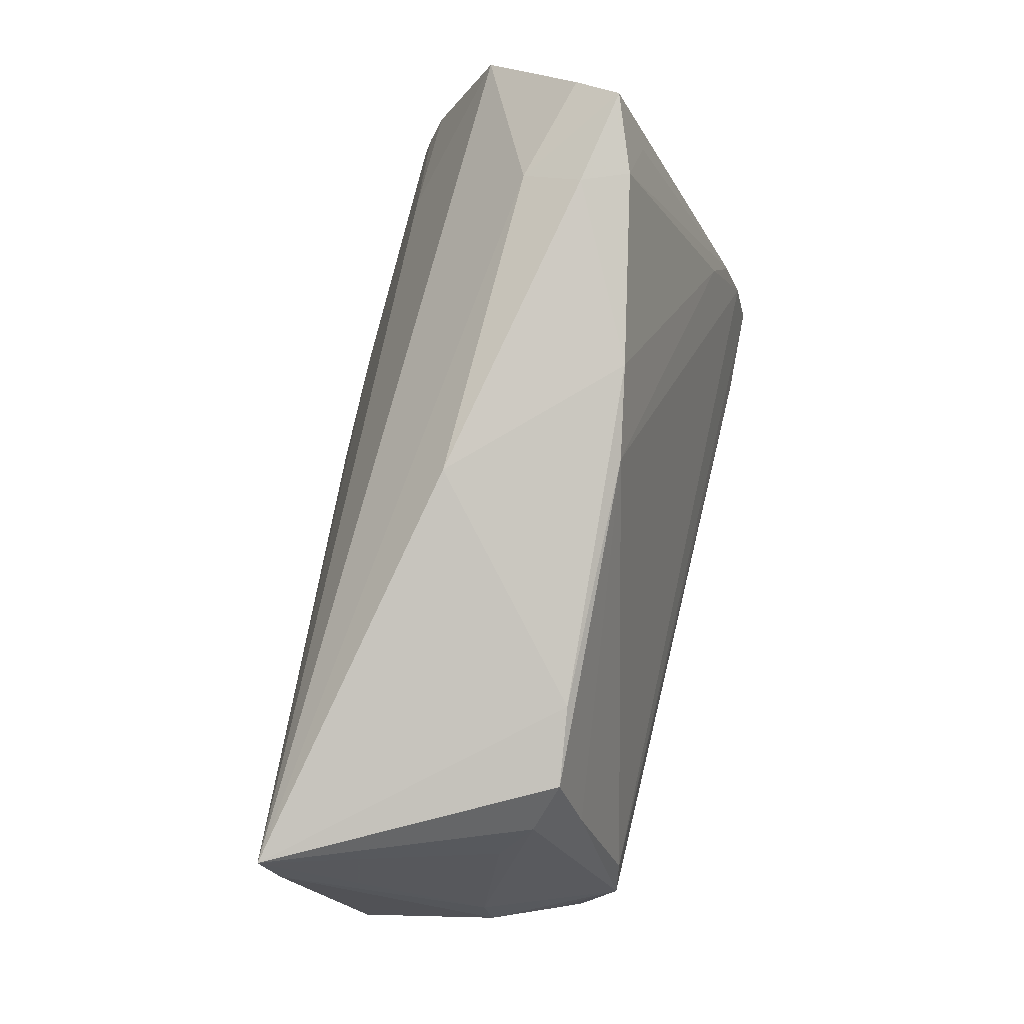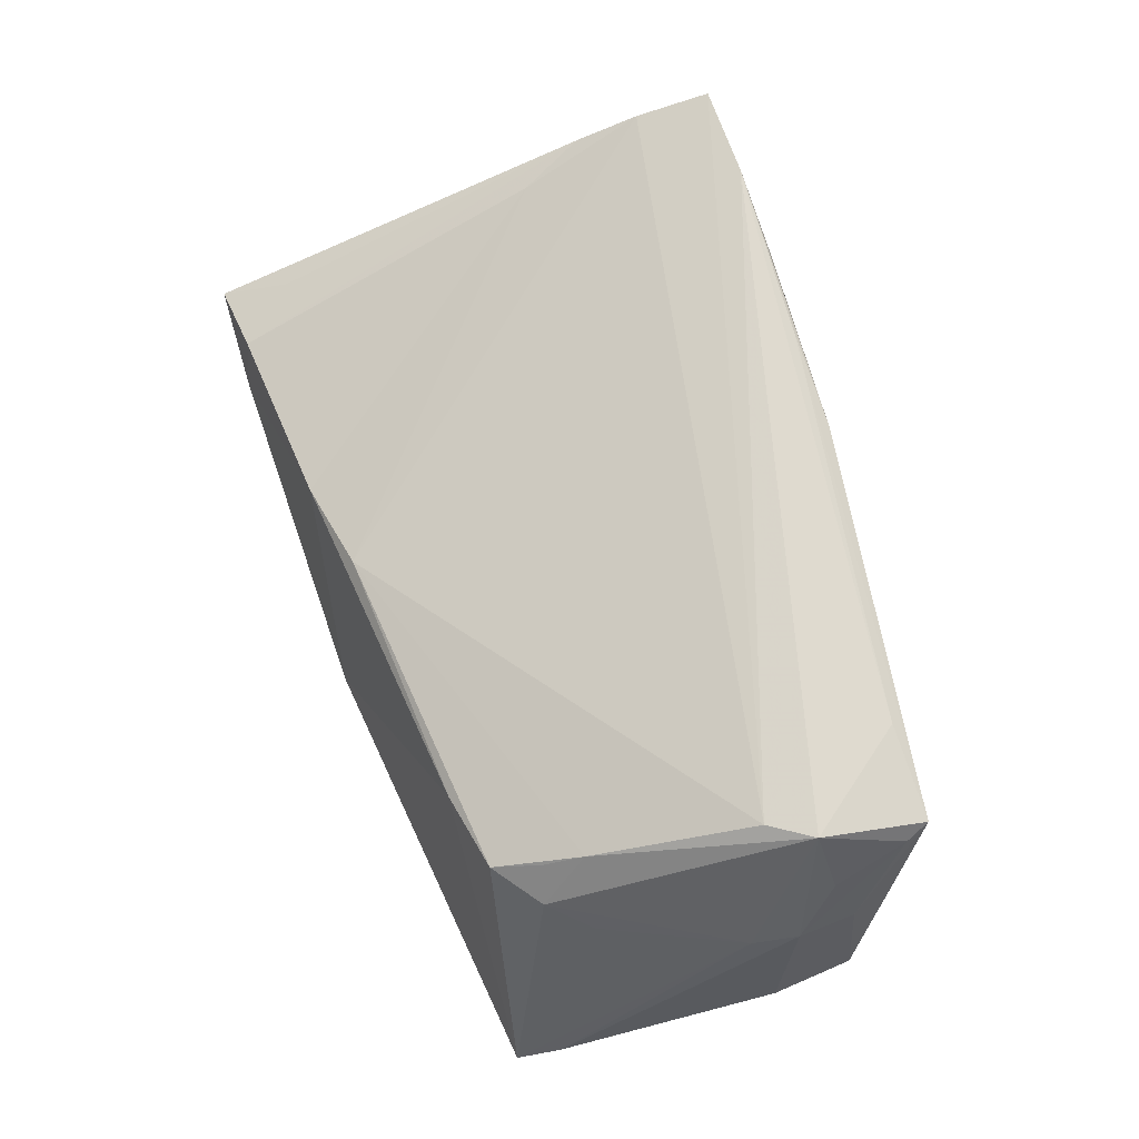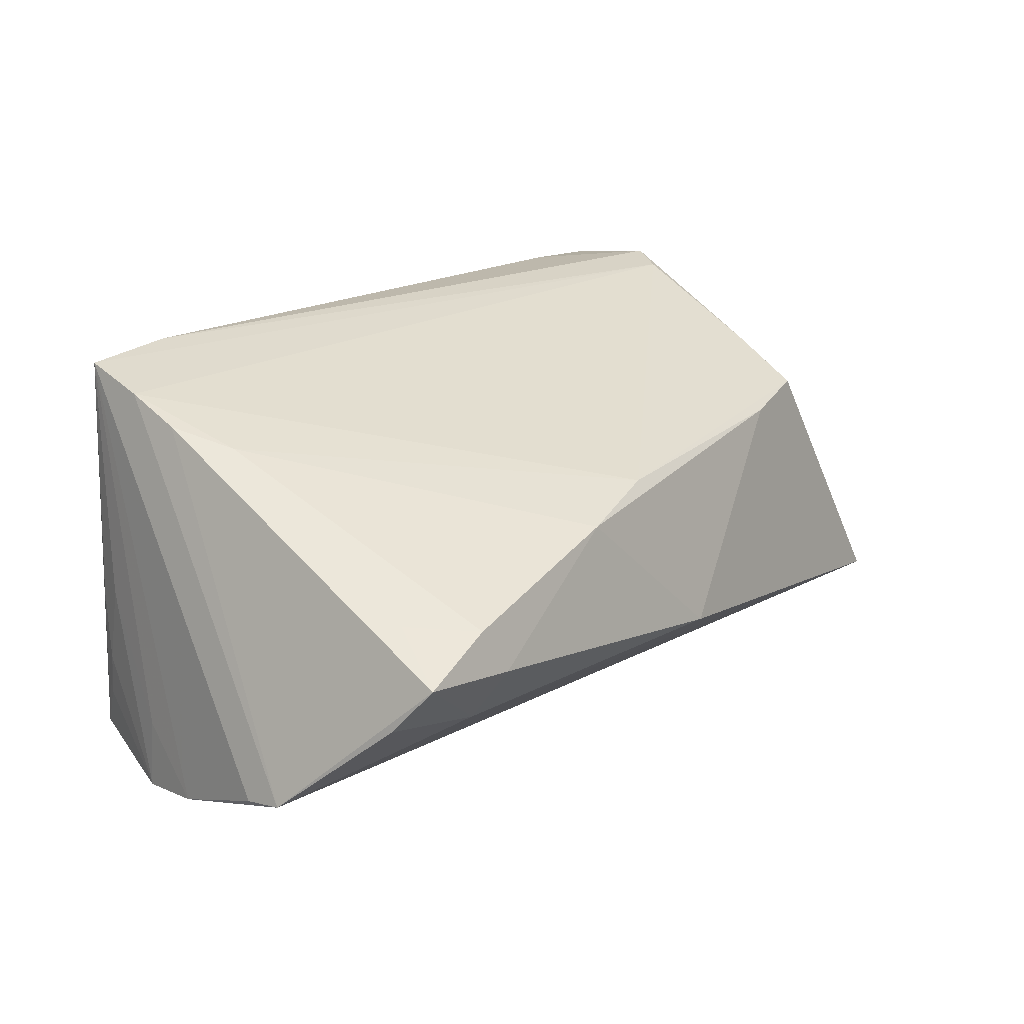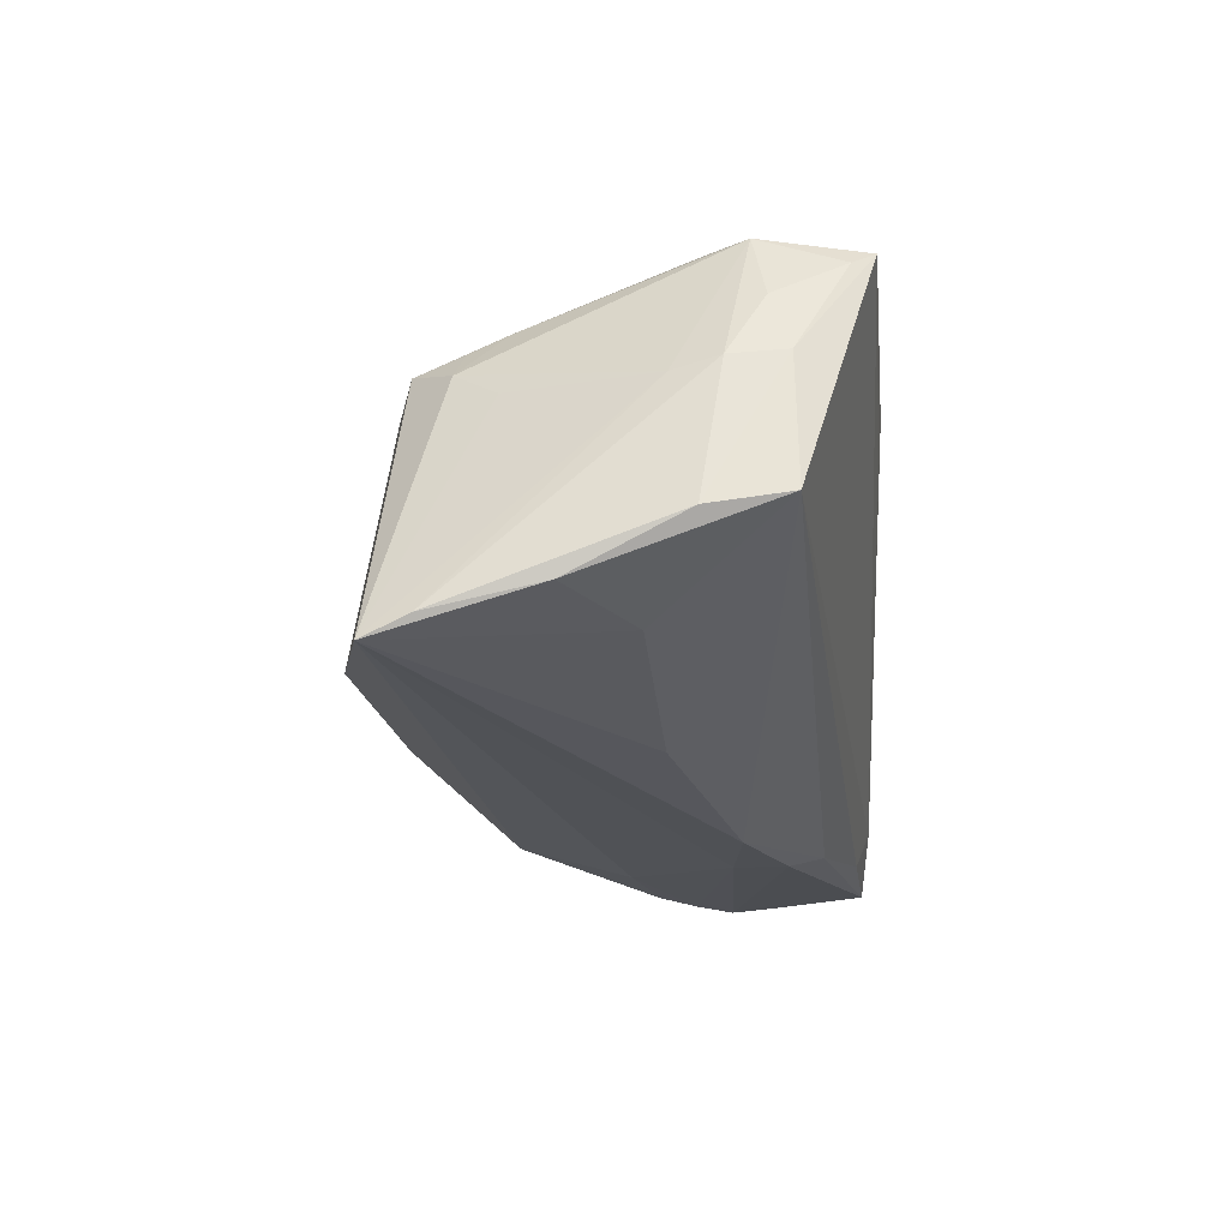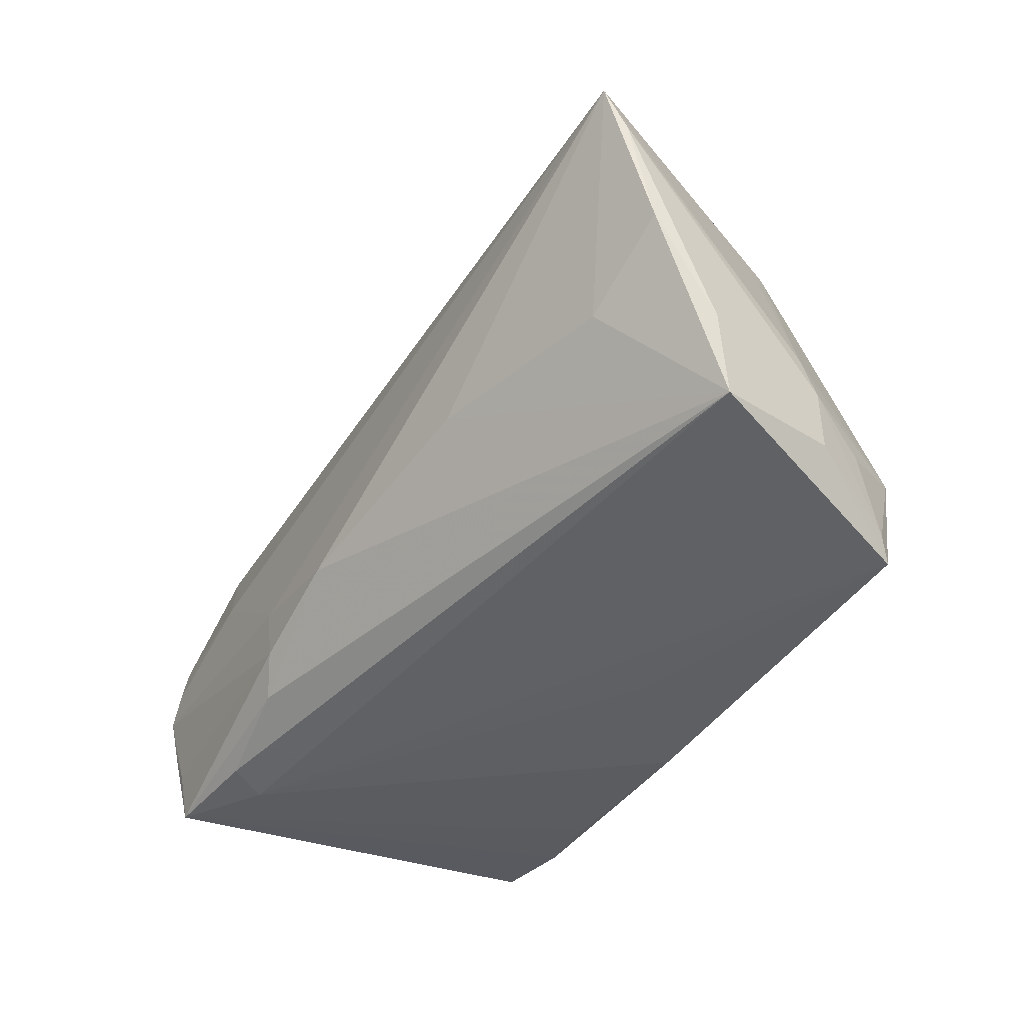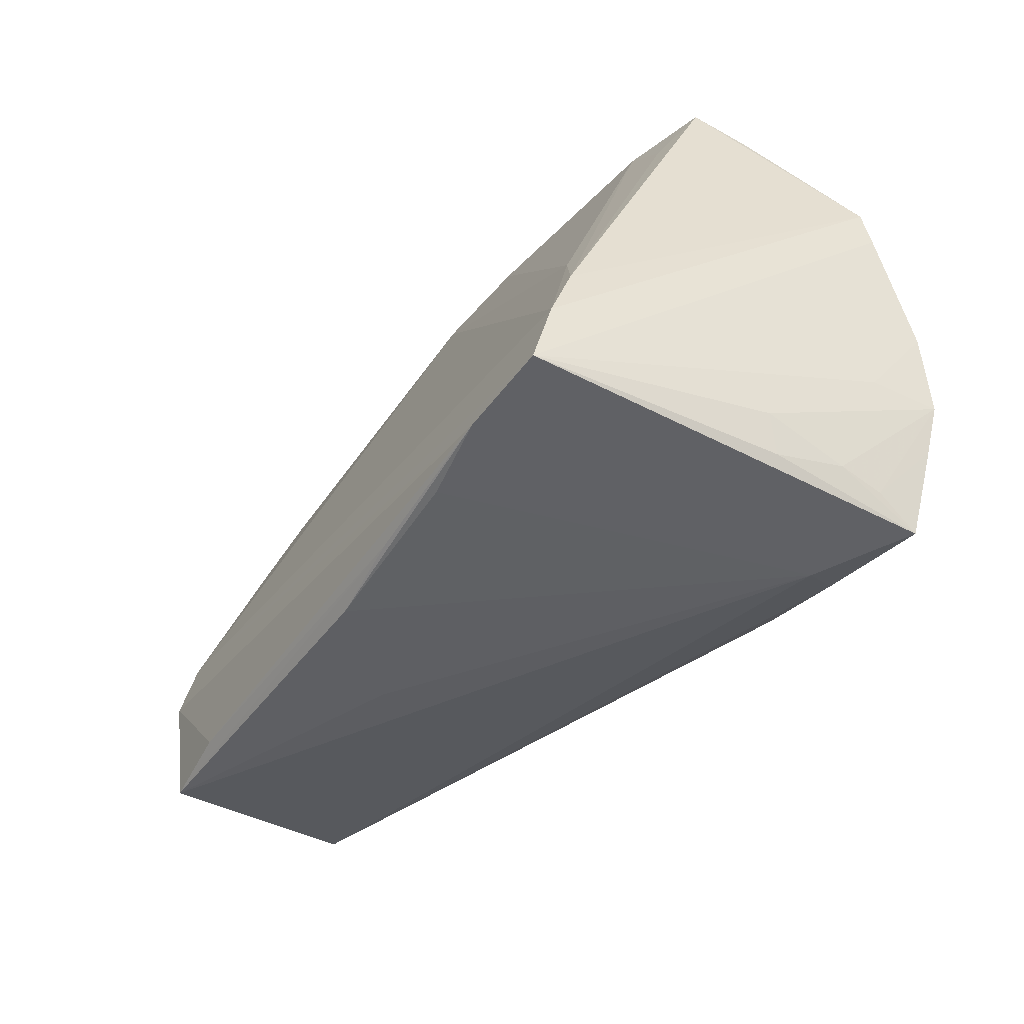
<metadata>
{"format":"obj","ext":"obj","renderer":"f3d","projection":"perspective","resolution":1024,"background":"white","views":[{"elev":78.3,"azim":-76.1,"up":"+Y"},{"elev":71.6,"azim":-107.1,"up":"+Z"},{"elev":22.2,"azim":132.0,"up":"+Z"},{"elev":-16.3,"azim":-89.3,"up":"+Z"},{"elev":-33.8,"azim":-119.8,"up":"+Y"},{"elev":-47.2,"azim":57.8,"up":"+Y"}]}
</metadata>
<code>
v 0.009362 -0.02844 0.02596
v -0.006264 0.03512 -0.007829
v 0.04508 -0.02922 -0.02575
v 0.05155 -0.007115 -0.02592
v -0.04556 0.01983 0.01346
v -0.0511 -0.02371 0.02434
v -0.04962 -0.0109 0.02684
v -0.05694 -0.01451 0.01154
v 0.01295 0.03252 0.0109
v 0.02069 -0.02922 0.02547
v 0.04388 -0.01952 0.0245
v 0.01869 -0.02226 -0.02519
v 0.05135 -0.01199 -0.02682
v 0.05315 -0.002129 -0.02449
v 0.03491 0.03131 -0.007683
v -0.03992 0.02461 0.01543
v -0.03018 0.02684 0.014
v 0.04897 0.03175 -0.004033
v -0.06115 -0.004979 -0.005987
v 0.0407 -0.004058 0.01992
v -0.04177 0.01876 0.01727
v -0.05409 -0.0123 0.01869
v 0.05068 -0.01189 -0.01794
v -0.03947 -0.02341 0.02553
v 0.04317 -0.02858 0.02658
v 0.04528 -0.02759 -0.005361
v -0.04263 0.01397 0.01926
v -0.05804 0.02753 -0.01836
v 0.04688 -0.02301 -0.00359
v 0.001983 -0.01144 -0.02637
v -0.05228 -0.02093 0.02284
v 0.0491 -0.01817 -0.02651
v 0.05483 0.01753 -0.01718
v -0.05741 -0.007699 0.01084
v 0.03414 0.03653 -7.521e-05
v 0.03704 0.03514 0.005743
v -0.04848 0.0002435 -0.01475
v -0.06024 -0.01476 -0.004302
v -0.0247 -0.002205 -0.02163
v 0.04631 -0.02257 -0.02639
v -0.05895 0.02202 -0.01584
v 0.0315 -0.02739 -0.02402
v -0.01535 -0.02689 0.01228
v 0.03817 0.001844 -0.02418
v -0.04633 -0.005679 0.0262
v 0.04347 0.02812 0.006413
v -0.05636 -0.002202 0.009458
v 0.03144 -0.02895 0.02717
v 0.03307 -0.02922 -0.01957
v 0.0442 -0.0118 0.02191
v -0.002694 -0.02876 0.02466
v -0.05963 0.008619 -0.01288
v 0.05499 0.01238 -0.01823
v -0.04938 0.01479 0.009952
v 0.04649 -0.0255 -0.01422
v 0.04618 -0.02645 -0.01999
v 0.0153 -0.01758 -0.02682
v 0.001533 0.02991 0.01321
v 0.01684 -0.01083 -0.02668
v 0.04679 0.03639 0.001955
f 15 33 28
f 35 60 15
f 23 13 14
f 53 25 14
f 25 23 14
f 14 33 53
f 29 23 25
f 29 13 23
f 29 55 13
f 41 47 28
f 35 15 2
f 2 15 28
f 48 3 25
f 48 10 3
f 25 45 48
f 34 41 19
f 47 41 34
f 60 33 18
f 18 15 60
f 33 15 18
f 28 33 44
f 33 14 44
f 25 3 26
f 3 55 26
f 26 29 25
f 55 29 26
f 56 55 3
f 13 55 56
f 28 30 39
f 39 37 28
f 30 38 39
f 39 38 37
f 3 57 40
f 40 57 13
f 13 57 59
f 59 57 30
f 59 30 28
f 28 44 59
f 28 16 17
f 17 2 28
f 16 58 17
f 36 60 35
f 45 58 27
f 27 58 16
f 28 47 54
f 38 6 8
f 8 34 19
f 19 38 8
f 28 37 52
f 37 38 52
f 52 41 28
f 19 41 52
f 52 38 19
f 30 57 12
f 12 38 30
f 42 38 12
f 12 57 3
f 3 42 12
f 51 6 43
f 10 48 51
f 43 6 49
f 49 51 43
f 49 42 3
f 3 10 49
f 10 51 49
f 49 38 42
f 49 6 38
f 7 48 45
f 47 34 7
f 45 27 7
f 4 14 13
f 4 44 14
f 13 59 4
f 4 59 44
f 3 40 32
f 32 40 13
f 32 56 3
f 13 56 32
f 2 17 9
f 9 17 58
f 35 2 9
f 9 36 35
f 60 36 46
f 5 7 27
f 5 16 28
f 28 54 5
f 5 54 47
f 47 7 5
f 34 8 31
f 31 8 6
f 6 7 31
f 1 51 48
f 6 51 1
f 48 7 24
f 24 7 6
f 24 1 48
f 6 1 24
f 11 58 45
f 11 45 25
f 11 25 53
f 53 33 11
f 21 27 16
f 16 5 21
f 21 5 27
f 22 7 34
f 34 31 22
f 22 31 7
f 20 9 58
f 58 11 20
f 36 9 20
f 50 20 11
f 50 33 60
f 50 11 33
f 60 46 50
f 50 46 36
f 36 20 50

</code>
